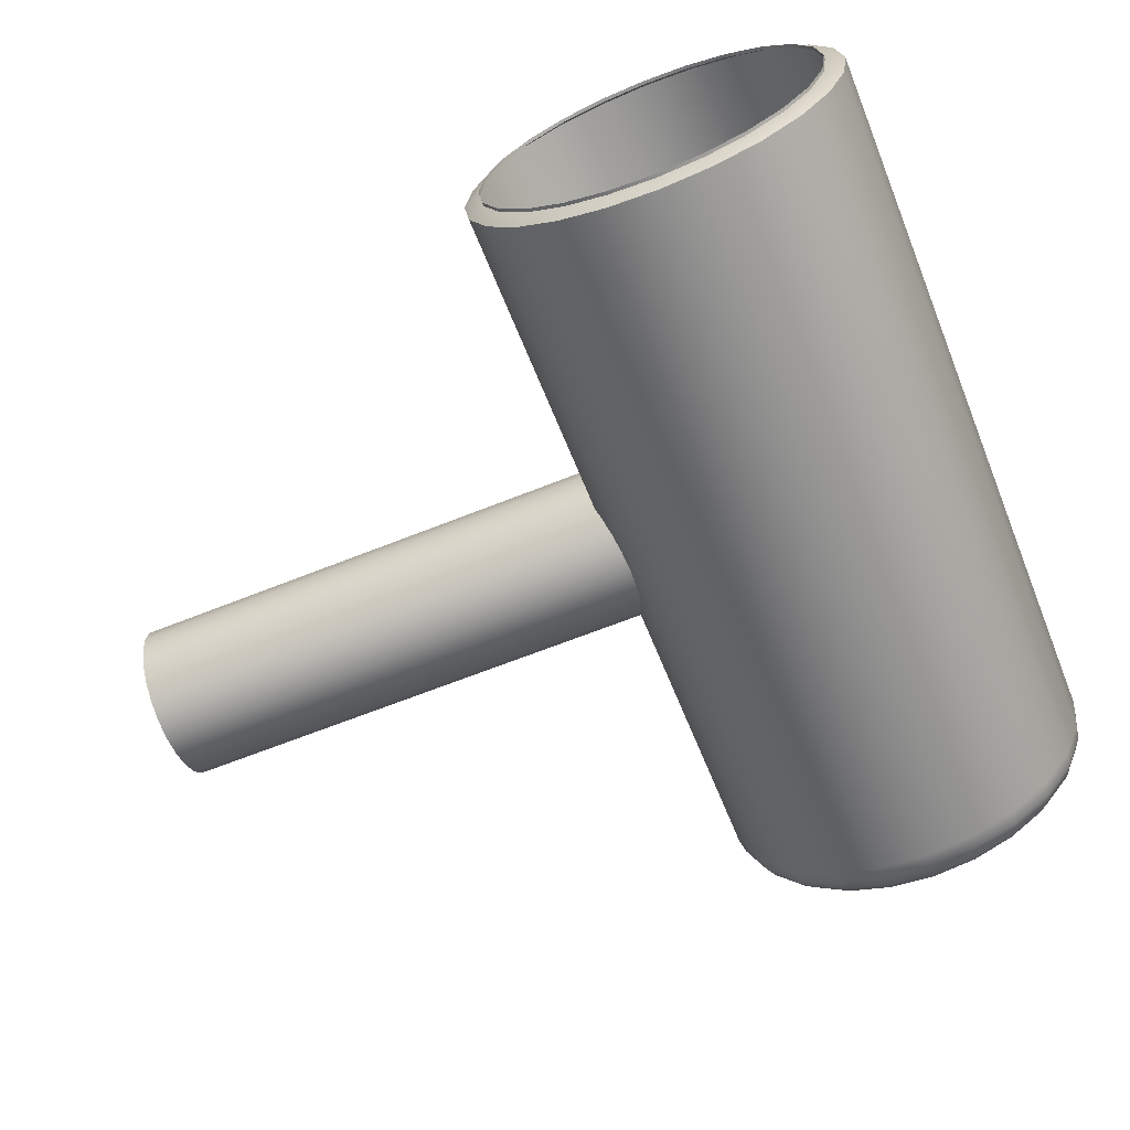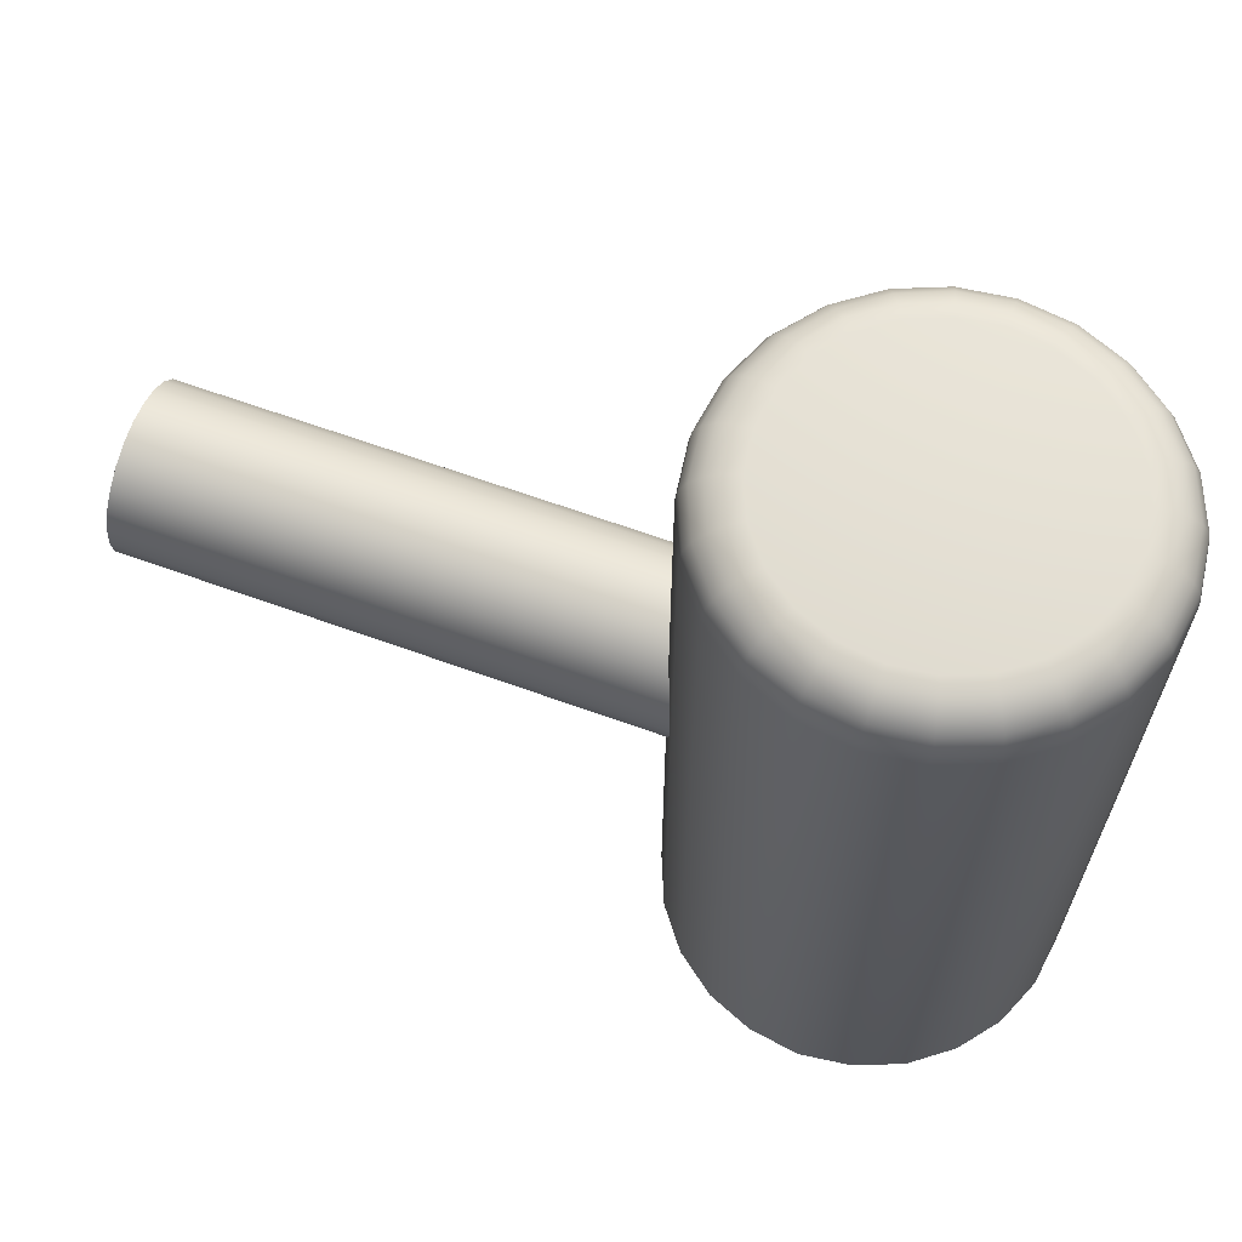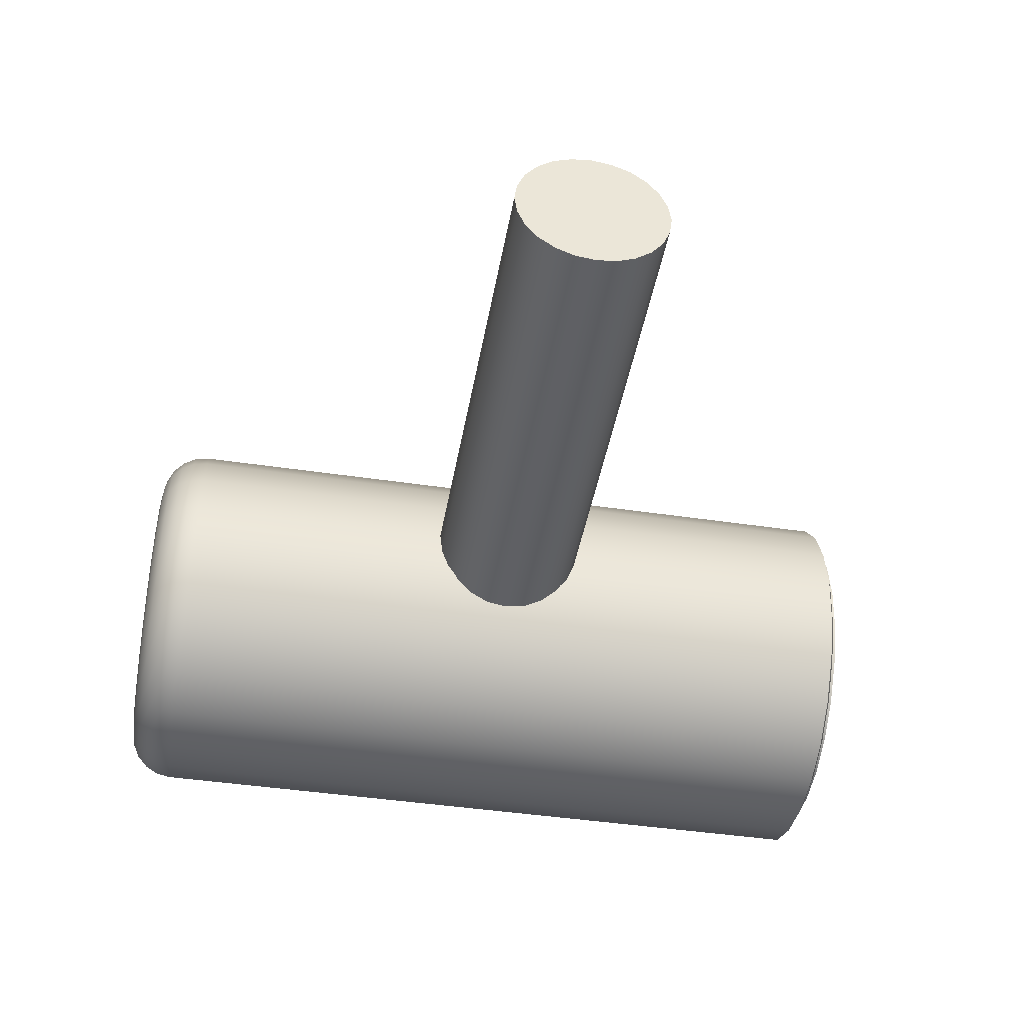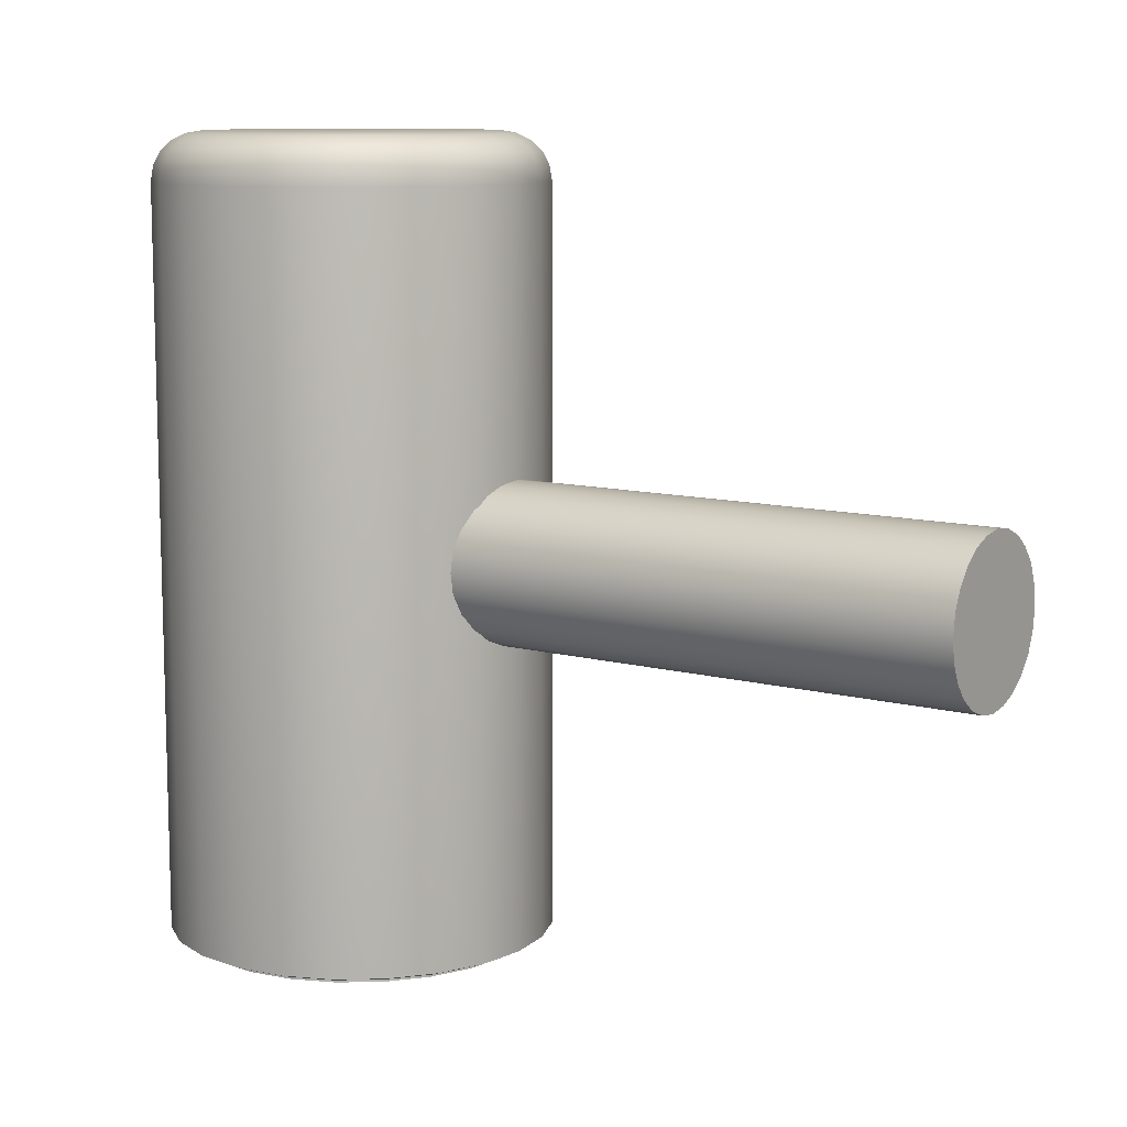
<metadata>
{"format":"obj","ext":"obj","renderer":"f3d","projection":"perspective","resolution":1024,"background":"white","views":[{"elev":-64.9,"azim":-158.0,"up":"+Y"},{"elev":64.9,"azim":-159.9,"up":"+Z"},{"elev":-44.0,"azim":80.1,"up":"+Y"},{"elev":10.2,"azim":34.5,"up":"+Z"}]}
</metadata>
<code>
v 99.78 819.2 243.3
v 99.78 819.5 243.3
v 99.71 819.5 243.3
v 99.63 819.4 243.3
v 99.57 819.4 243.3
v 99.52 819.3 243.3
v 99.49 819.3 243.3
v 99.48 819.2 243.3
v 99.49 819.1 243.3
v 99.52 819 243.3
v 99.57 819 243.3
v 99.63 818.9 243.3
v 99.71 818.9 243.3
v 99.78 818.9 243.3
v 99.86 818.9 243.3
v 99.93 818.9 243.3
v 99.99 819 243.3
v 100 819 243.3
v 100.1 819.1 243.3
v 100.1 819.2 243.3
v 100.1 819.3 243.3
v 100 819.3 243.3
v 99.99 819.4 243.3
v 99.93 819.4 243.3
v 99.86 819.5 243.3
v 99.78 819.5 243.3
v 99.7 819.5 243.3
v 99.62 819.5 243.3
v 99.55 819.4 243.3
v 99.5 819.3 243.3
v 99.46 819.3 243.3
v 99.45 819.2 243.3
v 99.46 819.1 243.3
v 99.5 819 243.3
v 99.55 819 243.3
v 99.62 818.9 243.3
v 99.7 818.9 243.3
v 99.78 818.9 243.3
v 99.87 818.9 243.3
v 99.95 818.9 243.3
v 100 819 243.3
v 100.1 819 243.3
v 100.1 819.1 243.3
v 100.1 819.2 243.3
v 100.1 819.3 243.3
v 100.1 819.3 243.3
v 100 819.4 243.3
v 99.95 819.5 243.3
v 99.87 819.5 243.3
v 99.78 819.5 243.3
v 99.69 819.5 243.3
v 99.6 819.5 243.3
v 99.53 819.4 243.3
v 99.47 819.4 243.3
v 99.44 819.3 243.3
v 99.42 819.2 243.3
v 99.44 819.1 243.3
v 99.47 819 243.3
v 99.53 818.9 243.3
v 99.6 818.9 243.3
v 99.69 818.8 243.3
v 99.78 818.8 243.3
v 99.88 818.8 243.3
v 99.96 818.9 243.3
v 100 818.9 243.3
v 100.1 819 243.3
v 100.1 819.1 243.3
v 100.1 819.2 243.3
v 100.1 819.3 243.3
v 100.1 819.4 243.3
v 100 819.4 243.3
v 99.96 819.5 243.3
v 99.88 819.5 243.3
v 99.78 819.6 243.3
v 99.68 819.5 243.3
v 99.59 819.5 243.3
v 99.51 819.4 243.3
v 99.45 819.4 243.3
v 99.41 819.3 243.3
v 99.4 819.2 243.3
v 99.41 819.1 243.3
v 99.45 819 243.3
v 99.51 818.9 243.3
v 99.59 818.9 243.3
v 99.68 818.8 243.3
v 99.78 818.8 243.3
v 99.88 818.8 243.3
v 99.97 818.9 243.3
v 100.1 818.9 243.3
v 100.1 819 243.3
v 100.2 819.1 243.3
v 100.2 819.2 243.3
v 100.2 819.3 243.3
v 100.1 819.4 243.3
v 100.1 819.4 243.3
v 99.97 819.5 243.3
v 99.88 819.5 243.3
v 99.78 819.6 243.2
v 99.68 819.6 243.2
v 99.59 819.5 243.2
v 99.5 819.5 243.2
v 99.44 819.4 243.2
v 99.4 819.3 243.2
v 99.39 819.2 243.2
v 99.4 819.1 243.2
v 99.44 819 243.2
v 99.5 818.9 243.2
v 99.59 818.8 243.2
v 99.68 818.8 243.2
v 99.78 818.8 243.2
v 99.89 818.8 243.2
v 99.98 818.8 243.2
v 100.1 818.9 243.2
v 100.1 819 243.2
v 100.2 819.1 243.2
v 100.2 819.2 243.2
v 100.2 819.3 243.2
v 100.1 819.4 243.2
v 100.1 819.5 243.2
v 99.98 819.5 243.2
v 99.89 819.6 243.2
v 99.78 819.6 243.2
v 99.68 819.6 243.2
v 99.58 819.5 243.2
v 99.5 819.5 243.2
v 99.44 819.4 243.2
v 99.4 819.3 243.2
v 99.38 819.2 243.2
v 99.4 819.1 243.2
v 99.44 819 243.2
v 99.5 818.9 243.2
v 99.58 818.8 243.2
v 99.68 818.8 243.2
v 99.78 818.8 243.2
v 99.89 818.8 243.2
v 99.98 818.8 243.2
v 100.1 818.9 243.2
v 100.1 819 243.2
v 100.2 819.1 243.2
v 100.2 819.2 243.2
v 100.2 819.3 243.2
v 100.1 819.4 243.2
v 100.1 819.5 243.2
v 99.98 819.5 243.2
v 99.89 819.6 243.2
v 99.78 819.6 241.7
v 99.68 819.6 241.7
v 99.58 819.5 241.7
v 99.5 819.5 241.7
v 99.44 819.4 241.7
v 99.4 819.3 241.7
v 99.38 819.2 241.7
v 99.4 819.1 241.7
v 99.44 819 241.7
v 99.5 818.9 241.7
v 99.58 818.8 241.7
v 99.68 818.8 241.7
v 99.78 818.8 241.7
v 99.89 818.8 241.7
v 99.98 818.8 241.7
v 100.1 818.9 241.7
v 100.1 819 241.7
v 100.2 819.1 241.7
v 100.2 819.2 241.7
v 100.2 819.3 241.7
v 100.1 819.4 241.7
v 100.1 819.5 241.7
v 99.98 819.5 241.7
v 99.89 819.6 241.7
v 99.68 819.5 241.7
v 99.78 819.6 241.7
v 99.88 819.5 241.7
v 99.97 819.5 241.7
v 100.1 819.4 241.7
v 100.1 819.4 241.7
v 100.2 819.3 241.7
v 100.2 819.2 241.7
v 100.2 819.1 241.7
v 100.1 819 241.7
v 100.1 818.9 241.7
v 99.97 818.9 241.7
v 99.88 818.8 241.7
v 99.78 818.8 241.7
v 99.68 818.8 241.7
v 99.59 818.9 241.7
v 99.51 818.9 241.7
v 99.45 819 241.7
v 99.41 819.1 241.7
v 99.4 819.2 241.7
v 99.41 819.3 241.7
v 99.45 819.4 241.7
v 99.51 819.4 241.7
v 99.59 819.5 241.7
v 99.69 819.5 241.7
v 99.78 819.5 241.7
v 99.88 819.5 241.7
v 99.96 819.5 241.7
v 100 819.4 241.7
v 100.1 819.4 241.7
v 100.1 819.3 241.7
v 100.1 819.2 241.7
v 100.1 819.1 241.7
v 100.1 819 241.7
v 100 818.9 241.7
v 99.96 818.9 241.7
v 99.88 818.8 241.7
v 99.78 818.8 241.7
v 99.69 818.8 241.7
v 99.6 818.9 241.7
v 99.53 818.9 241.7
v 99.47 819 241.7
v 99.43 819.1 241.7
v 99.42 819.2 241.7
v 99.43 819.3 241.7
v 99.47 819.4 241.7
v 99.53 819.4 241.7
v 99.6 819.5 241.7
v 99.78 819.5 241.7
v 99.69 819.5 241.7
v 99.6 819.5 241.7
v 99.53 819.4 241.7
v 99.47 819.4 241.7
v 99.43 819.3 241.7
v 99.42 819.2 241.7
v 99.43 819.1 241.7
v 99.47 819 241.7
v 99.53 818.9 241.7
v 99.6 818.9 241.7
v 99.69 818.8 241.7
v 99.78 818.8 241.7
v 99.88 818.8 241.7
v 99.96 818.9 241.7
v 100 818.9 241.7
v 100.1 819 241.7
v 100.1 819.1 241.7
v 100.1 819.2 241.7
v 100.1 819.3 241.7
v 100.1 819.4 241.7
v 100 819.4 241.7
v 99.96 819.5 241.7
v 99.88 819.5 241.7
v 100.1 819.3 242.5
v 100.1 819.3 242.5
v 100.1 819.3 242.6
v 100.1 819.3 242.6
v 100.1 819.3 242.6
v 100.1 819.2 242.6
v 100.1 819.2 242.6
v 100.1 819.1 242.6
v 100.1 819.1 242.6
v 100.1 819.1 242.6
v 100.1 819 242.6
v 100.1 819 242.5
v 100.1 819 242.5
v 100.1 819 242.4
v 100.1 819 242.4
v 100.1 819.1 242.4
v 100.1 819.1 242.3
v 100.1 819.1 242.3
v 100.1 819.2 242.3
v 100.1 819.2 242.3
v 100.1 819.3 242.3
v 100.1 819.3 242.4
v 100.1 819.3 242.4
v 100.1 819.3 242.4
v 101.2 819.3 242.5
v 101.2 819.3 242.5
v 101.2 819.3 242.6
v 101.2 819.3 242.6
v 101.2 819.3 242.6
v 101.2 819.2 242.6
v 101.2 819.2 242.6
v 101.2 819.1 242.6
v 101.2 819.1 242.6
v 101.2 819.1 242.6
v 101.2 819 242.6
v 101.2 819 242.5
v 101.2 819 242.5
v 101.2 819 242.4
v 101.2 819 242.4
v 101.2 819.1 242.4
v 101.2 819.1 242.3
v 101.2 819.1 242.3
v 101.2 819.2 242.3
v 101.2 819.2 242.3
v 101.2 819.3 242.3
v 101.2 819.3 242.4
v 101.2 819.3 242.4
v 101.2 819.3 242.4
f 1 2 3
f 1 3 4
f 1 4 5
f 1 5 6
f 1 6 7
f 1 7 8
f 1 8 9
f 1 9 10
f 1 10 11
f 1 11 12
f 1 12 13
f 1 13 14
f 1 14 15
f 1 15 16
f 1 16 17
f 1 17 18
f 1 18 19
f 1 19 20
f 1 20 21
f 1 21 22
f 1 22 23
f 1 23 24
f 1 24 25
f 1 25 2
f 2 26 27
f 27 3 2
f 3 27 28
f 28 4 3
f 4 28 29
f 29 5 4
f 5 29 30
f 30 6 5
f 6 30 31
f 31 7 6
f 7 31 32
f 32 8 7
f 8 32 33
f 33 9 8
f 9 33 34
f 34 10 9
f 10 34 35
f 35 11 10
f 11 35 36
f 36 12 11
f 12 36 37
f 37 13 12
f 13 37 38
f 38 14 13
f 14 38 39
f 39 15 14
f 15 39 40
f 40 16 15
f 16 40 41
f 41 17 16
f 17 41 42
f 42 18 17
f 18 42 43
f 43 19 18
f 19 43 44
f 44 20 19
f 20 44 45
f 45 21 20
f 21 45 46
f 46 22 21
f 22 46 47
f 47 23 22
f 23 47 48
f 48 24 23
f 24 48 49
f 49 25 24
f 25 49 26
f 26 2 25
f 26 50 51
f 51 27 26
f 27 51 52
f 52 28 27
f 28 52 53
f 53 29 28
f 29 53 54
f 54 30 29
f 30 54 55
f 55 31 30
f 31 55 56
f 56 32 31
f 32 56 57
f 57 33 32
f 33 57 58
f 58 34 33
f 34 58 59
f 59 35 34
f 35 59 60
f 60 36 35
f 36 60 61
f 61 37 36
f 37 61 62
f 62 38 37
f 38 62 63
f 63 39 38
f 39 63 64
f 64 40 39
f 40 64 65
f 65 41 40
f 41 65 66
f 66 42 41
f 42 66 67
f 67 43 42
f 43 67 68
f 68 44 43
f 44 68 69
f 69 45 44
f 45 69 70
f 70 46 45
f 46 70 71
f 71 47 46
f 47 71 72
f 72 48 47
f 48 72 73
f 73 49 48
f 49 73 50
f 50 26 49
f 50 74 75
f 75 51 50
f 51 75 76
f 76 52 51
f 52 76 77
f 77 53 52
f 53 77 78
f 78 54 53
f 54 78 79
f 79 55 54
f 55 79 80
f 80 56 55
f 56 80 81
f 81 57 56
f 57 81 82
f 82 58 57
f 58 82 83
f 83 59 58
f 59 83 84
f 84 60 59
f 60 84 85
f 85 61 60
f 61 85 86
f 86 62 61
f 62 86 87
f 87 63 62
f 63 87 88
f 88 64 63
f 64 88 89
f 89 65 64
f 65 89 90
f 90 66 65
f 66 90 91
f 91 67 66
f 67 91 92
f 92 68 67
f 68 92 93
f 93 69 68
f 69 93 94
f 94 70 69
f 70 94 95
f 95 71 70
f 71 95 96
f 96 72 71
f 72 96 97
f 97 73 72
f 73 97 74
f 74 50 73
f 74 98 99
f 99 75 74
f 75 99 100
f 100 76 75
f 76 100 101
f 101 77 76
f 77 101 102
f 102 78 77
f 78 102 103
f 103 79 78
f 79 103 104
f 104 80 79
f 80 104 105
f 105 81 80
f 81 105 106
f 106 82 81
f 82 106 107
f 107 83 82
f 83 107 108
f 108 84 83
f 84 108 109
f 109 85 84
f 85 109 110
f 110 86 85
f 86 110 111
f 111 87 86
f 87 111 112
f 112 88 87
f 88 112 113
f 113 89 88
f 89 113 114
f 114 90 89
f 90 114 115
f 115 91 90
f 91 115 116
f 116 92 91
f 92 116 117
f 117 93 92
f 93 117 118
f 118 94 93
f 94 118 119
f 119 95 94
f 95 119 120
f 120 96 95
f 96 120 121
f 121 97 96
f 97 121 98
f 98 74 97
f 98 122 123
f 123 99 98
f 99 123 124
f 124 100 99
f 100 124 125
f 125 101 100
f 101 125 126
f 126 102 101
f 102 126 127
f 127 103 102
f 103 127 128
f 128 104 103
f 104 128 129
f 129 105 104
f 105 129 130
f 130 106 105
f 106 130 131
f 131 107 106
f 107 131 132
f 132 108 107
f 108 132 133
f 133 109 108
f 109 133 134
f 134 110 109
f 110 134 135
f 135 111 110
f 111 135 136
f 136 112 111
f 112 136 137
f 137 113 112
f 113 137 138
f 138 114 113
f 114 138 139
f 139 115 114
f 115 139 140
f 140 116 115
f 116 140 141
f 141 117 116
f 117 141 142
f 142 118 117
f 118 142 143
f 143 119 118
f 119 143 144
f 144 120 119
f 120 144 145
f 145 121 120
f 121 145 122
f 122 98 121
f 122 146 147
f 147 123 122
f 123 147 148
f 148 124 123
f 124 148 149
f 149 125 124
f 125 149 150
f 150 126 125
f 126 150 151
f 151 127 126
f 127 151 152
f 152 128 127
f 128 152 153
f 153 129 128
f 129 153 154
f 154 130 129
f 130 154 155
f 155 131 130
f 131 155 156
f 156 132 131
f 132 156 157
f 157 133 132
f 133 157 158
f 158 134 133
f 134 158 159
f 159 135 134
f 135 159 160
f 160 136 135
f 136 160 161
f 161 137 136
f 137 161 162
f 162 138 137
f 138 162 163
f 163 139 138
f 139 163 164
f 164 140 139
f 140 164 165
f 165 141 140
f 141 165 166
f 166 142 141
f 142 166 167
f 167 143 142
f 143 167 168
f 168 144 143
f 144 168 169
f 169 145 144
f 145 169 146
f 146 122 145
f 194 195 218
f 218 219 194
f 217 194 219
f 219 220 217
f 216 217 220
f 220 221 216
f 215 216 221
f 221 222 215
f 214 215 222
f 222 223 214
f 213 214 223
f 223 224 213
f 212 213 224
f 224 225 212
f 211 212 225
f 225 226 211
f 210 211 226
f 226 227 210
f 209 210 227
f 227 228 209
f 208 209 228
f 228 229 208
f 207 208 229
f 229 230 207
f 206 207 230
f 230 231 206
f 205 206 231
f 231 232 205
f 204 205 232
f 232 233 204
f 203 204 233
f 233 234 203
f 202 203 234
f 234 235 202
f 201 202 235
f 235 236 201
f 200 201 236
f 236 237 200
f 199 200 237
f 237 238 199
f 198 199 238
f 238 239 198
f 197 198 239
f 239 240 197
f 196 197 240
f 240 241 196
f 195 196 241
f 241 218 195
f 171 170 147
f 147 146 171
f 172 171 146
f 146 169 172
f 173 172 169
f 169 168 173
f 174 173 168
f 168 167 174
f 175 174 167
f 167 166 175
f 176 175 166
f 166 165 176
f 177 176 165
f 165 164 177
f 178 177 164
f 164 163 178
f 179 178 163
f 163 162 179
f 180 179 162
f 162 161 180
f 181 180 161
f 161 160 181
f 182 181 160
f 160 159 182
f 183 182 159
f 159 158 183
f 184 183 158
f 158 157 184
f 185 184 157
f 157 156 185
f 186 185 156
f 156 155 186
f 187 186 155
f 155 154 187
f 188 187 154
f 154 153 188
f 189 188 153
f 153 152 189
f 190 189 152
f 152 151 190
f 191 190 151
f 151 150 191
f 192 191 150
f 150 149 192
f 193 192 149
f 149 148 193
f 170 193 148
f 148 147 170
f 195 194 170
f 170 171 195
f 196 195 171
f 171 172 196
f 197 196 172
f 172 173 197
f 198 197 173
f 173 174 198
f 199 198 174
f 174 175 199
f 200 199 175
f 175 176 200
f 201 200 176
f 176 177 201
f 202 201 177
f 177 178 202
f 203 202 178
f 178 179 203
f 204 203 179
f 179 180 204
f 205 204 180
f 180 181 205
f 206 205 181
f 181 182 206
f 207 206 182
f 182 183 207
f 208 207 183
f 183 184 208
f 209 208 184
f 184 185 209
f 210 209 185
f 185 186 210
f 211 210 186
f 186 187 211
f 212 211 187
f 187 188 212
f 213 212 188
f 188 189 213
f 214 213 189
f 189 190 214
f 215 214 190
f 190 191 215
f 216 215 191
f 191 192 216
f 217 216 192
f 192 193 217
f 194 217 193
f 193 170 194
f 267 266 242
f 242 243 267
f 268 267 243
f 243 244 268
f 269 268 244
f 244 245 269
f 270 269 245
f 245 246 270
f 271 270 246
f 246 247 271
f 272 271 247
f 247 248 272
f 273 272 248
f 248 249 273
f 274 273 249
f 249 250 274
f 275 274 250
f 250 251 275
f 276 275 251
f 251 252 276
f 277 276 252
f 252 253 277
f 278 277 253
f 253 254 278
f 279 278 254
f 254 255 279
f 280 279 255
f 255 256 280
f 281 280 256
f 256 257 281
f 282 281 257
f 257 258 282
f 283 282 258
f 258 259 283
f 284 283 259
f 259 260 284
f 285 284 260
f 260 261 285
f 286 285 261
f 261 262 286
f 287 286 262
f 262 263 287
f 288 287 263
f 263 264 288
f 289 288 264
f 264 265 289
f 266 289 265
f 265 242 266
f 244 243 242
f 242 265 264
f 264 263 262
f 242 264 262
f 262 261 260
f 260 259 258
f 262 260 258
f 242 262 258
f 258 257 256
f 256 255 254
f 258 256 254
f 254 253 252
f 252 251 250
f 254 252 250
f 258 254 250
f 242 258 250
f 250 249 248
f 248 247 246
f 250 248 246
f 242 250 246
f 244 242 246
f 244 246 245
f 287 288 289
f 289 266 267
f 267 268 269
f 289 267 269
f 269 270 271
f 271 272 273
f 269 271 273
f 289 269 273
f 273 274 275
f 275 276 277
f 273 275 277
f 277 278 279
f 279 280 281
f 277 279 281
f 273 277 281
f 289 273 281
f 281 282 283
f 283 284 285
f 281 283 285
f 289 281 285
f 287 289 285
f 287 285 286

</code>
